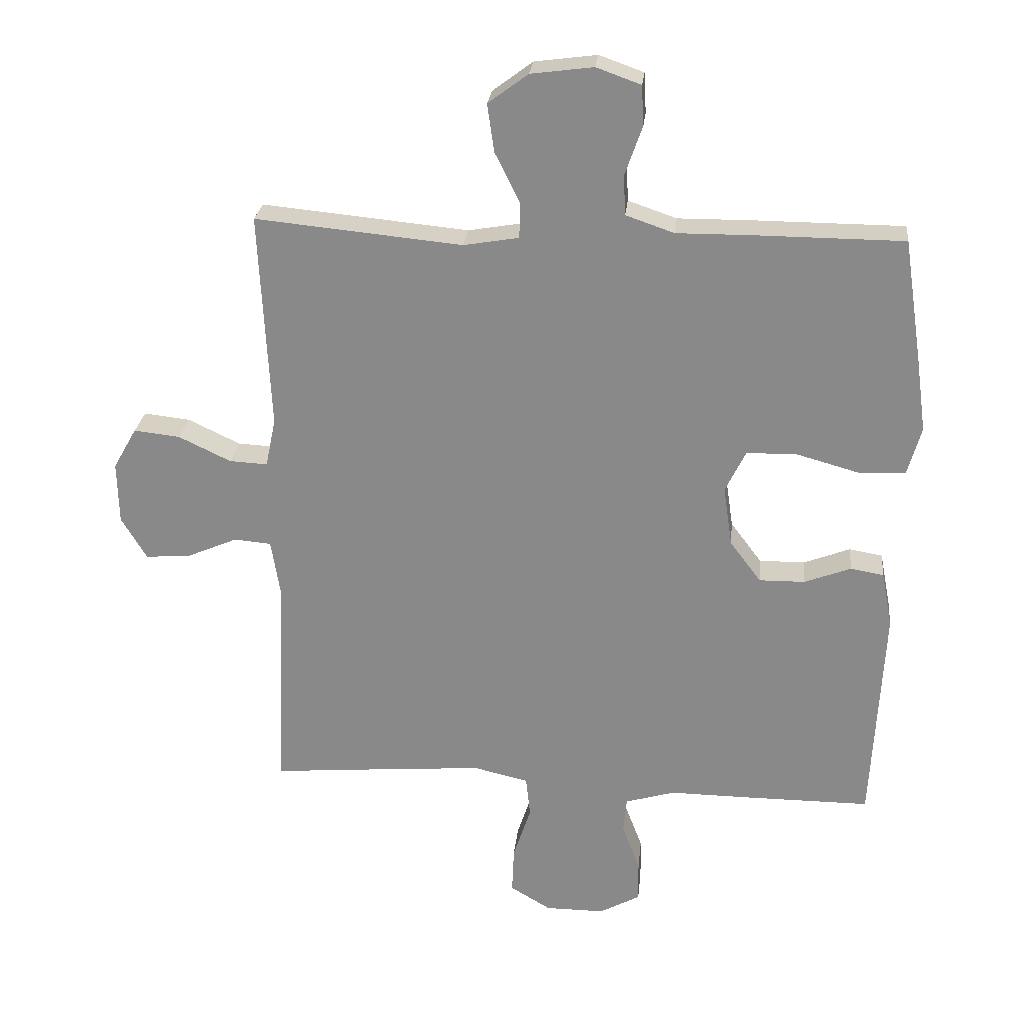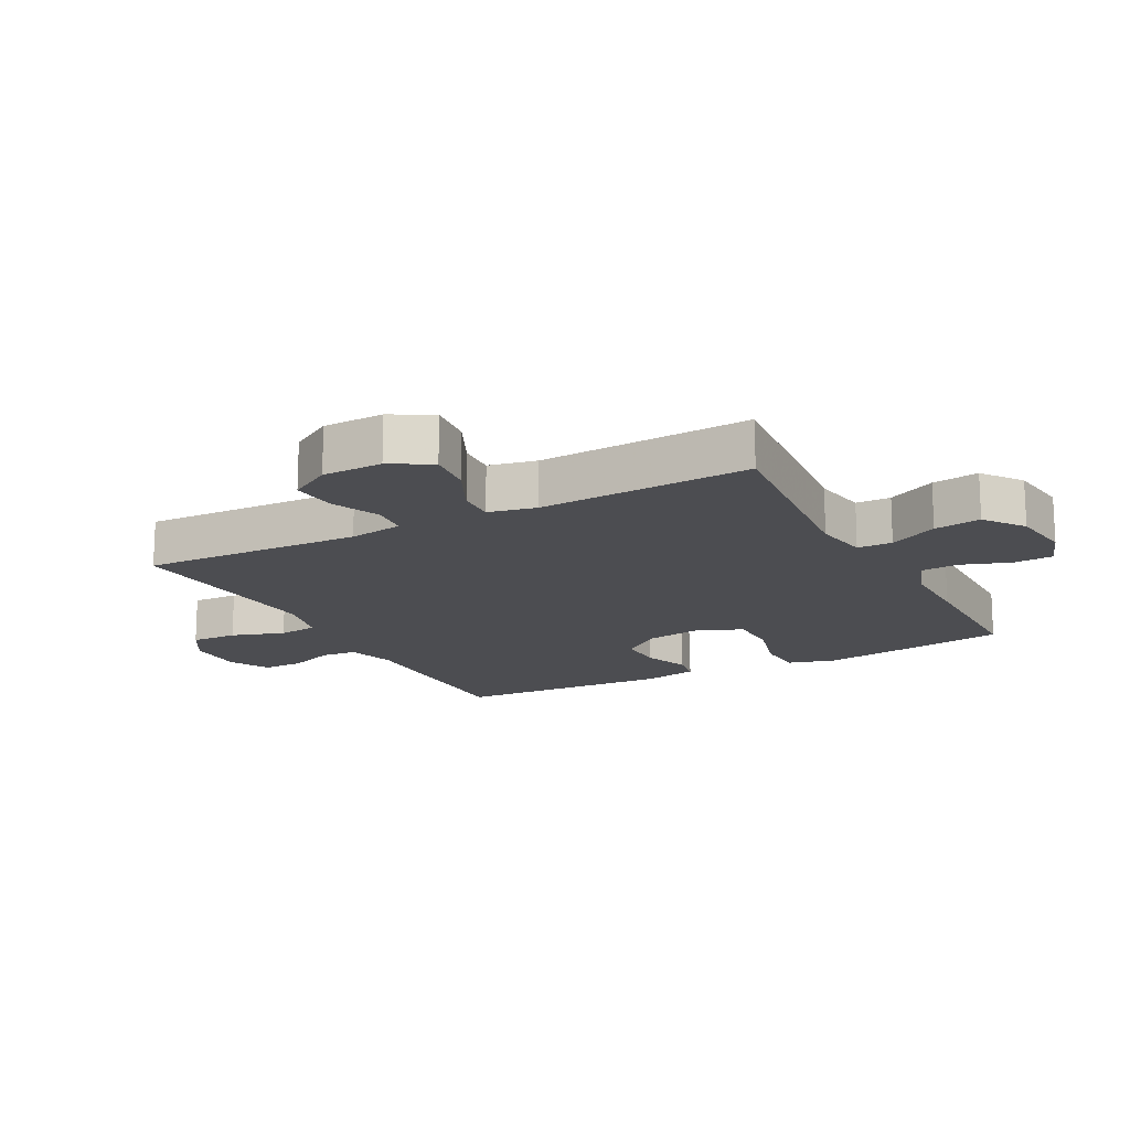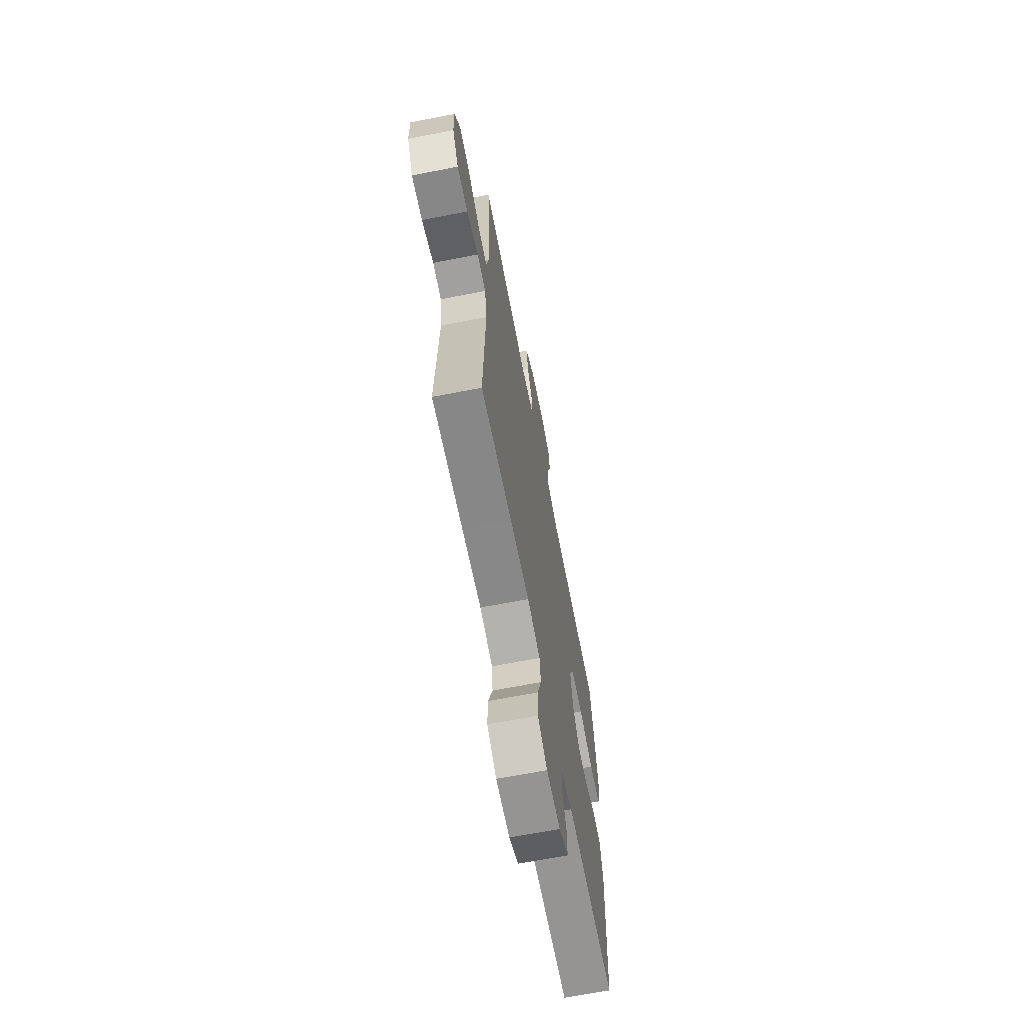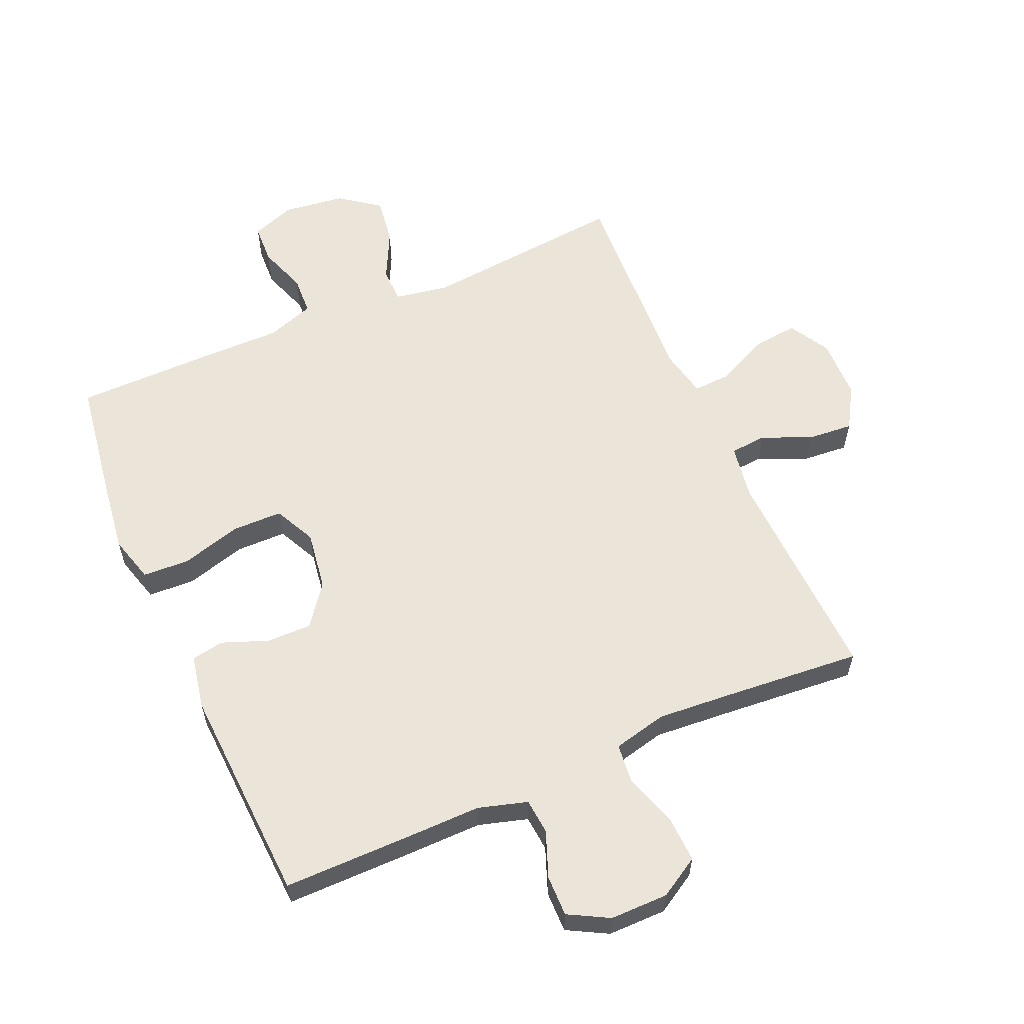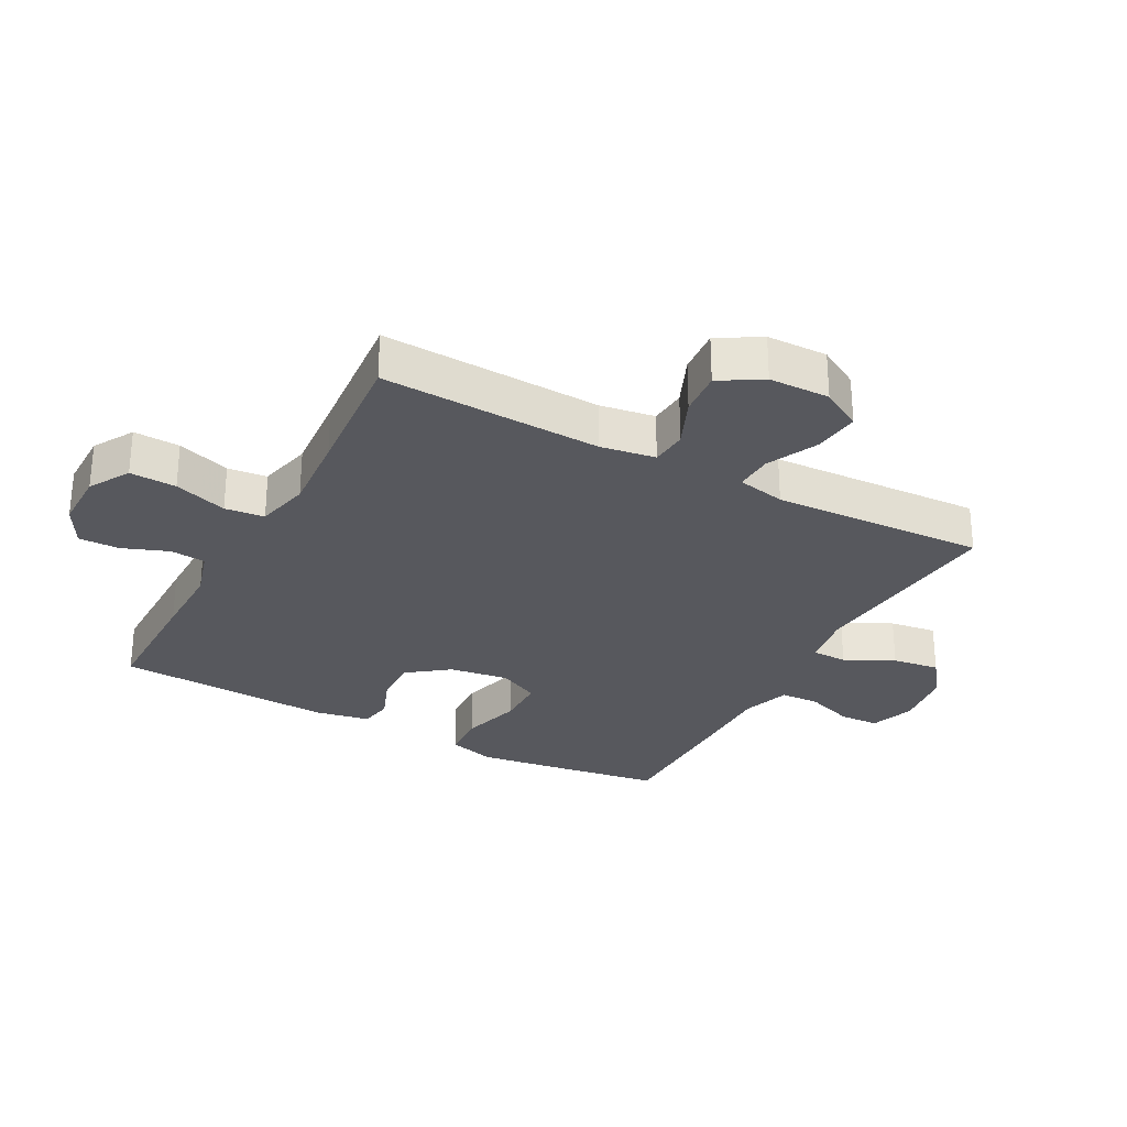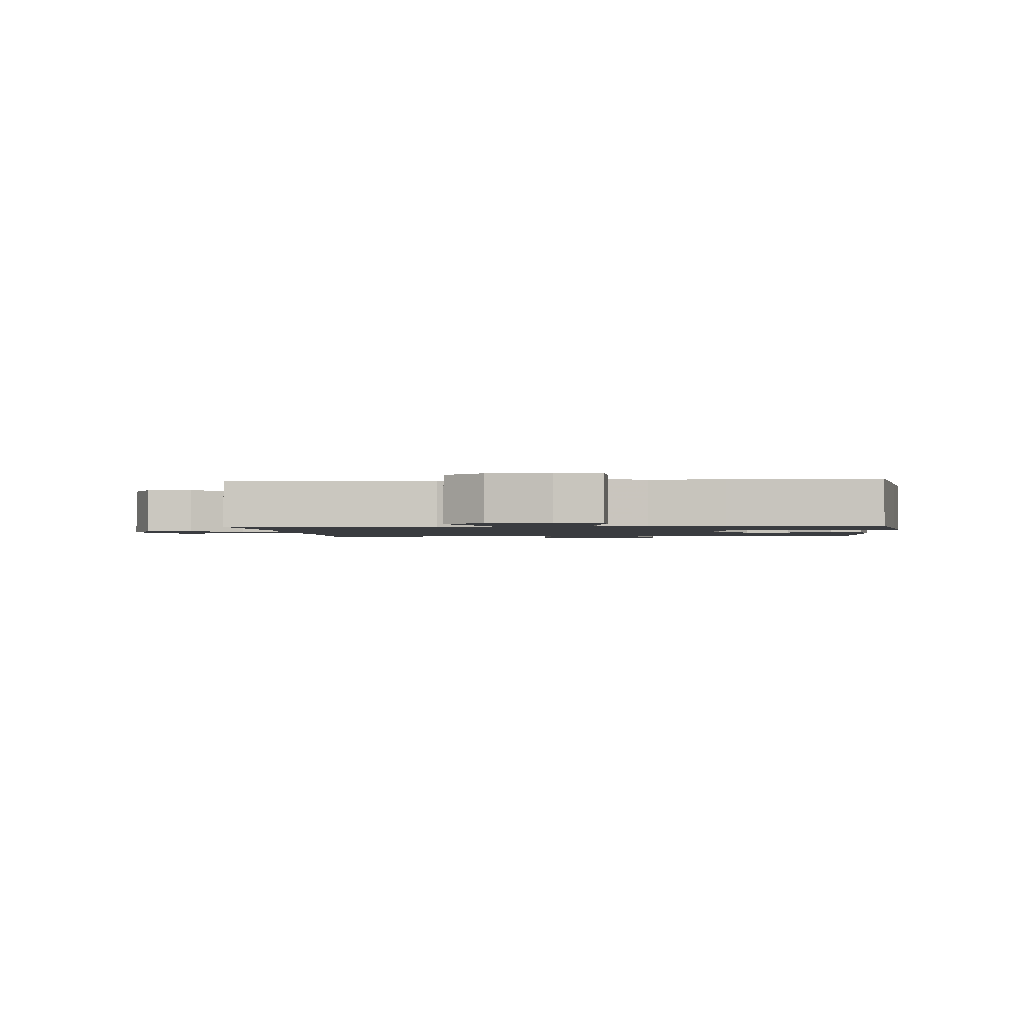
<metadata>
{"format":"obj","ext":"obj","renderer":"f3d","projection":"perspective","resolution":1024,"background":"white","views":[{"elev":25.8,"azim":6.0,"up":"+Z"},{"elev":-16.2,"azim":-62.1,"up":"+Y"},{"elev":-67.1,"azim":-79.0,"up":"+Z"},{"elev":59.2,"azim":156.3,"up":"+Y"},{"elev":-28.9,"azim":-118.3,"up":"+Y"},{"elev":-1.5,"azim":5.3,"up":"+Y"}]}
</metadata>
<code>
v -0.5 0.07 -0.5
v -0.486 0.07 -0.148
v -0.5 0.07 -0.061
v -0.558 0.07 -0.056
v -0.637 0.07 -0.09
v -0.709 0.07 -0.096
v -0.749 0.07 -0.029
v -0.751 0.07 0.068
v -0.714 0.07 0.133
v -0.641 0.07 0.125
v -0.559 0.07 0.086
v -0.499 0.07 0.083
v -0.483 0.07 0.16
v -0.5 0.07 0.5
v -0.175 0.07 0.469
v -0.088 0.07 0.484
v -0.087 0.07 0.54
v -0.126 0.07 0.618
v -0.137 0.07 0.693
v -0.074 0.07 0.74
v 0.024 0.07 0.753
v 0.094 0.07 0.728
v 0.097 0.07 0.665
v 0.07 0.07 0.588
v 0.073 0.07 0.526
v 0.149 0.07 0.5
v 0.265 0.07 0.501
v 0.5 0.07 0.5
v 0.529 0.07 0.309
v 0.545 0.07 0.193
v 0.524 0.07 0.118
v 0.45 0.07 0.114
v 0.353 0.07 0.141
v 0.273 0.07 0.14
v 0.241 0.07 0.074
v 0.255 0.07 -0.02
v 0.304 0.07 -0.085
v 0.376 0.07 -0.084
v 0.449 0.07 -0.056
v 0.501 0.07 -0.065
v 0.518 0.07 -0.152
v 0.5 0.07 -0.5
v 0.297 0.07 -0.5
v 0.176 0.07 -0.499
v 0.098 0.07 -0.522
v 0.093 0.07 -0.579
v 0.121 0.07 -0.652
v 0.122 0.07 -0.717
v 0.058 0.07 -0.752
v -0.035 0.07 -0.752
v -0.099 0.07 -0.714
v -0.096 0.07 -0.64
v -0.068 0.07 -0.555
v -0.075 0.07 -0.492
v -0.161 0.07 -0.472
v -0.289 0.07 -0.482
v -0.5 0 -0.5
v -0.486 0 -0.148
v -0.5 0 -0.061
v -0.558 0 -0.056
v -0.637 0 -0.09
v -0.709 0 -0.096
v -0.749 0 -0.029
v -0.751 0 0.068
v -0.714 0 0.133
v -0.641 0 0.125
v -0.559 0 0.086
v -0.499 0 0.083
v -0.483 0 0.16
v -0.5 0 0.5
v -0.175 0 0.469
v -0.088 0 0.484
v -0.087 0 0.54
v -0.126 0 0.618
v -0.137 0 0.693
v -0.074 0 0.74
v 0.024 0 0.753
v 0.094 0 0.728
v 0.097 0 0.665
v 0.07 0 0.588
v 0.073 0 0.526
v 0.149 0 0.5
v 0.265 0 0.501
v 0.5 0 0.5
v 0.529 0 0.309
v 0.545 0 0.193
v 0.524 0 0.118
v 0.45 0 0.114
v 0.353 0 0.141
v 0.273 0 0.14
v 0.241 0 0.074
v 0.255 0 -0.02
v 0.304 0 -0.085
v 0.376 0 -0.084
v 0.449 0 -0.056
v 0.501 0 -0.065
v 0.518 0 -0.152
v 0.5 0 -0.5
v 0.297 0 -0.5
v 0.176 0 -0.499
v 0.098 0 -0.522
v 0.093 0 -0.579
v 0.121 0 -0.652
v 0.122 0 -0.717
v 0.058 0 -0.752
v -0.035 0 -0.752
v -0.099 0 -0.714
v -0.096 0 -0.64
v -0.068 0 -0.555
v -0.075 0 -0.492
v -0.161 0 -0.472
v -0.289 0 -0.482
f 51 52 53
f 50 51 53
f 49 50 53
f 48 49 53
f 47 48 53
f 46 47 53
f 45 46 53 54
f 44 45 54 55
f 43 44 55
f 42 43 55
f 41 42 55
f 40 41 55
f 39 40 55
f 38 39 55
f 31 32 33
f 30 31 33
f 29 30 33
f 28 29 33
f 27 28 33
f 26 27 33
f 25 26 33 34
f 22 23 24
f 21 22 24
f 20 21 24
f 19 20 24
f 18 19 24
f 17 18 24
f 16 17 24 25
f 13 14 15
f 12 13 15 16
f 9 10 11
f 8 9 11
f 7 8 11
f 6 7 11
f 5 6 11
f 4 5 11
f 3 4 11 12
f 25 34 35
f 16 25 35
f 12 16 35
f 3 12 35
f 2 3 35
f 37 38 55 56
f 2 35 36
f 1 2 36
f 56 1 36
f 36 37 56
f 109 108 107
f 109 107 106
f 109 106 105
f 109 105 104
f 109 104 103
f 109 103 102
f 110 109 102 101
f 111 110 101 100
f 111 100 99
f 111 99 98
f 111 98 97
f 111 97 96
f 111 96 95
f 111 95 94
f 89 88 87
f 89 87 86
f 89 86 85
f 89 85 84
f 89 84 83
f 89 83 82
f 90 89 82 81
f 80 79 78
f 80 78 77
f 80 77 76
f 80 76 75
f 80 75 74
f 80 74 73
f 81 80 73 72
f 71 70 69
f 72 71 69 68
f 67 66 65
f 67 65 64
f 67 64 63
f 67 63 62
f 67 62 61
f 67 61 60
f 68 67 60 59
f 91 90 81
f 91 81 72
f 91 72 68
f 91 68 59
f 91 59 58
f 112 111 94 93
f 92 91 58
f 92 58 57
f 92 57 112
f 112 93 92
f 1 57 58 2
f 2 58 59 3
f 3 59 60 4
f 4 60 61 5
f 5 61 62 6
f 6 62 63 7
f 7 63 64 8
f 8 64 65 9
f 9 65 66 10
f 10 66 67 11
f 11 67 68 12
f 12 68 69 13
f 13 69 70 14
f 14 70 71 15
f 15 71 72 16
f 16 72 73 17
f 17 73 74 18
f 18 74 75 19
f 19 75 76 20
f 20 76 77 21
f 21 77 78 22
f 22 78 79 23
f 23 79 80 24
f 24 80 81 25
f 25 81 82 26
f 26 82 83 27
f 27 83 84 28
f 28 84 85 29
f 29 85 86 30
f 30 86 87 31
f 31 87 88 32
f 32 88 89 33
f 33 89 90 34
f 34 90 91 35
f 35 91 92 36
f 36 92 93 37
f 37 93 94 38
f 38 94 95 39
f 39 95 96 40
f 40 96 97 41
f 41 97 98 42
f 42 98 99 43
f 43 99 100 44
f 44 100 101 45
f 45 101 102 46
f 46 102 103 47
f 47 103 104 48
f 48 104 105 49
f 49 105 106 50
f 50 106 107 51
f 51 107 108 52
f 52 108 109 53
f 53 109 110 54
f 54 110 111 55
f 55 111 112 56
f 56 112 57 1

</code>
